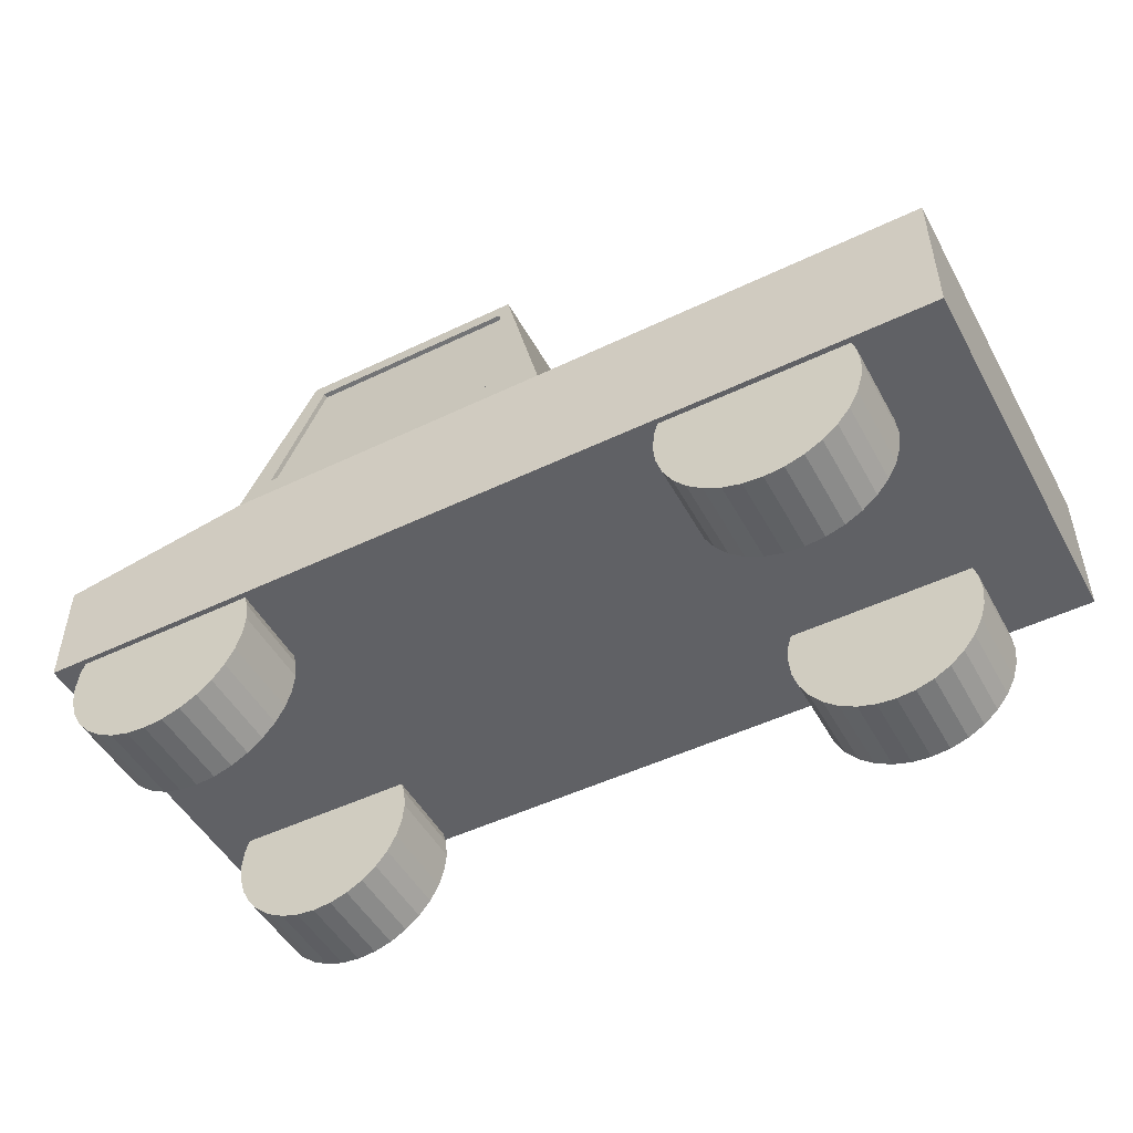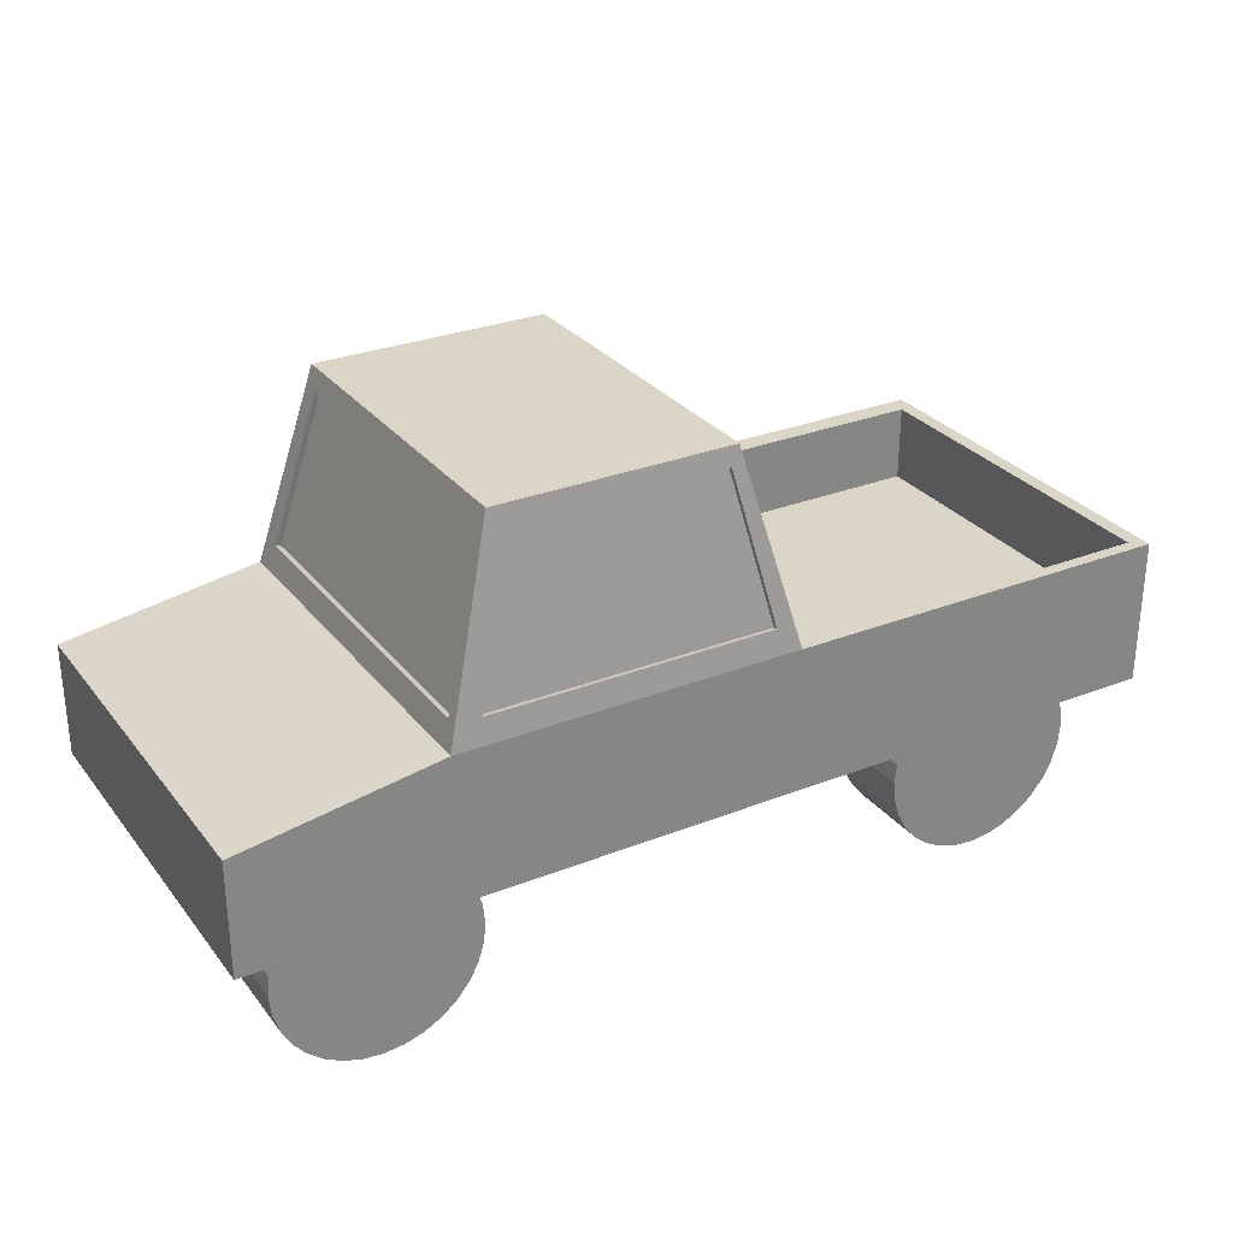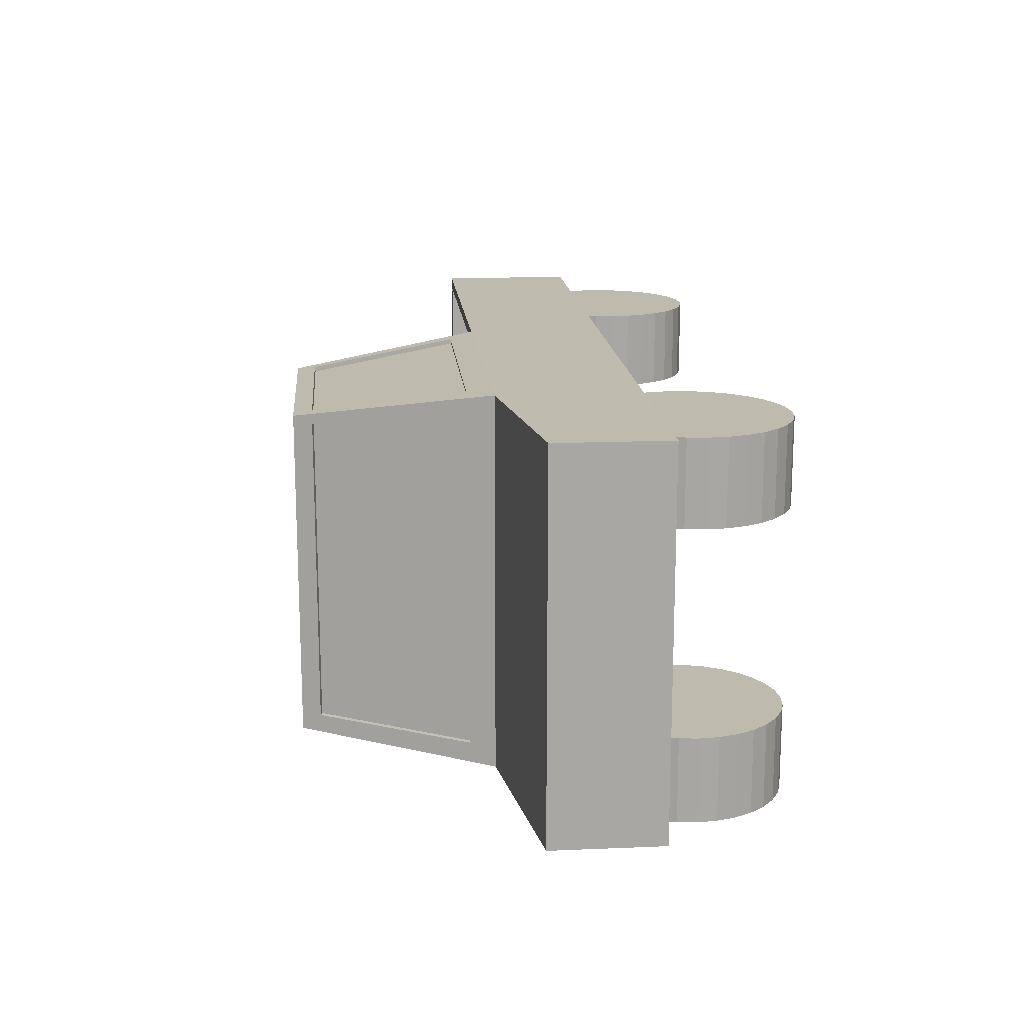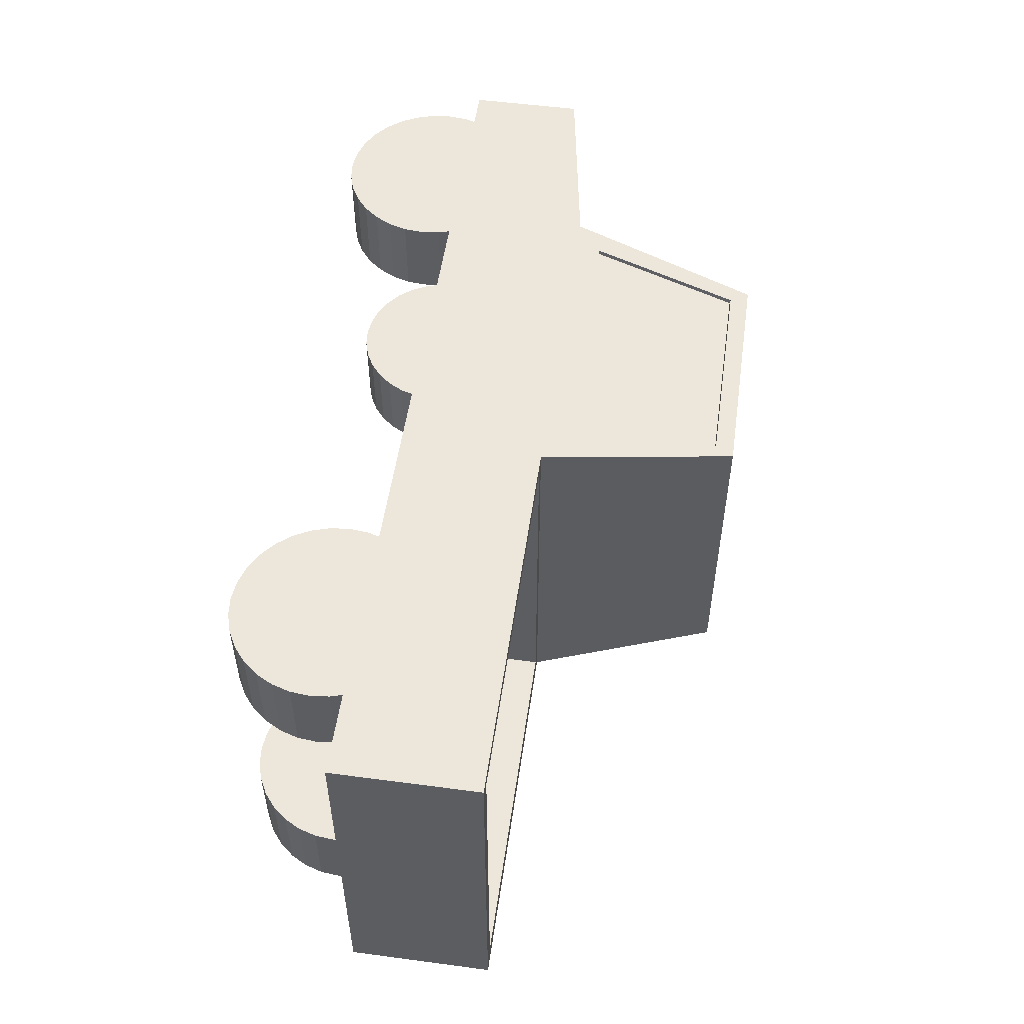
<metadata>
{"format":"obj","ext":"obj","renderer":"f3d","projection":"perspective","resolution":1024,"background":"white","views":[{"elev":-49.4,"azim":28.0,"up":"+Y"},{"elev":29.0,"azim":-30.4,"up":"+Y"},{"elev":15.9,"azim":-95.0,"up":"+Z"},{"elev":52.8,"azim":98.1,"up":"+Z"}]}
</metadata>
<code>
o Cube
v 1 0.74 -1.97
v 1 -0.74 -1.97
v 1 0.74 1.97
v 1 -0.74 1.97
v -1 0.4221 -1.97
v -1 -0.74 -1.97
v -1 0.4221 1.97
v -1 -0.74 1.97
v 4.442 0.74 -1.97
v 4.442 -0.74 -1.97
v 4.442 0.74 1.97
v 4.442 -0.74 1.97
v 8.424 0.74 -1.97
v 8.424 -0.74 -1.97
v 8.424 0.74 1.97
v 8.424 -0.74 1.97
v 1.53 2.728 -1.683
v 1.53 2.728 1.683
v 3.912 2.728 -1.683
v 3.912 2.728 1.683
v 1.263 -0.74 1.97
v 1.263 0.74 1.97
v 1.263 0.74 -1.97
v 1.263 -0.74 -1.97
v 1.711 2.728 1.683
v 1.711 2.728 -1.683
v 4.25 -0.74 1.97
v 4.25 0.74 -1.97
v 3.779 2.728 -1.683
v 4.25 0.74 1.97
v 4.25 -0.74 -1.97
v 3.779 2.728 1.683
v 3.962 2.539 -1.71
v 3.962 2.539 1.71
v 1.479 2.539 1.71
v 1.479 2.539 -1.71
v 1.669 2.539 -1.71
v 1.669 2.539 1.71
v 3.824 2.539 -1.71
v 3.824 2.539 1.71
v 4.373 0.9962 1.933
v 1.068 0.9962 1.933
v 1.068 0.9962 -1.933
v 4.373 0.9962 -1.933
v 1.32 0.9962 -1.933
v 1.32 0.9962 1.933
v 4.189 0.9962 -1.933
v 4.189 0.9962 1.933
v 1.32 0.9893 1.885
v 1.669 2.533 1.662
v 4.189 0.9893 1.885
v 3.824 2.533 1.662
v -1 -0.74 -1.756
v 1 0.74 -1.756
v -1 0.4221 -1.756
v 1 -0.74 -1.756
v 4.442 0.74 -1.756
v 4.442 -0.74 -1.756
v 8.424 0.74 -1.756
v 8.424 -0.74 -1.756
v 1.53 2.728 -1.5
v 3.912 2.728 -1.5
v 1.711 2.728 -1.5
v 1.263 -0.74 -1.756
v 3.779 2.728 -1.5
v 4.25 -0.74 -1.756
v 1.479 2.539 -1.524
v 3.962 2.539 -1.524
v 4.373 0.9962 -1.723
v 1.068 0.9962 -1.723
v -1 -0.74 1.846
v 1 0.74 1.846
v 4.442 0.74 1.846
v 8.424 0.74 1.846
v 1.53 2.728 1.577
v 3.912 2.728 1.577
v 1.263 -0.74 1.846
v 4.25 -0.74 1.846
v 3.962 2.539 1.603
v 4.373 0.9962 1.812
v -1 0.4221 1.846
v 1 -0.74 1.846
v 4.442 -0.74 1.846
v 8.424 -0.74 1.846
v 1.711 2.728 1.577
v 3.779 2.728 1.577
v 1.479 2.539 1.603
v 1.068 0.9962 1.812
v 1.532 2.525 1.603
v 1.532 2.525 -1.524
v 1.121 0.9821 1.812
v 1.121 0.9821 -1.723
v 1.32 0.9905 -1.894
v 1.669 2.534 -1.671
v 4.189 0.9905 -1.894
v 3.824 2.534 -1.671
v 4.58 0.74 1.97
v 4.58 0.74 -1.97
v 4.58 -0.74 -1.97
v 4.58 -0.74 1.97
v 4.58 -0.74 -1.756
v 4.58 0.74 -1.756
v 4.58 -0.74 1.846
v 4.58 0.74 1.846
v 8.27 0.74 1.97
v 8.27 -0.74 -1.756
v 8.27 0.74 -1.756
v 8.27 -0.74 1.846
v 8.27 0.74 1.846
v 8.27 0.74 -1.97
v 8.27 -0.74 -1.97
v 8.27 -0.74 1.97
v 4.58 -0.04776 1.846
v 4.58 -0.04776 -1.756
v 8.27 -0.04776 -1.756
v 8.27 -0.04776 1.846
f 72 81 7 3
f 4 3 7 8
f 53 55 5 6
f 71 82 4 8
f 30 27 12 11
f 6 5 1 2
f 109 105 15 74
f 31 28 9 10
f 66 31 10 58
f 68 33 19 62
f 84 74 15 16
f 111 110 13 14
f 106 111 14 60
f 105 112 16 15
f 86 32 20 76
f 40 34 20 32
f 87 35 18 75
f 37 36 17 26
f 39 37 26 29
f 35 38 25 18
f 75 18 25 85
f 56 2 24 64
f 2 1 23 24
f 3 4 21 22
f 33 39 29 19
f 38 40 32 25
f 85 25 32 86
f 64 24 31 66
f 24 23 28 31
f 22 21 27 30
f 46 48 51 49
f 44 47 39 33
f 42 46 38 35
f 39 47 95 96
f 45 43 36 37
f 88 42 35 87
f 48 41 34 40
f 69 44 33 68
f 57 9 44 69
f 30 11 41 48
f 72 3 42 88
f 23 1 43 45
f 28 23 45 47
f 3 22 46 42
f 9 28 47 44
f 22 30 48 46
f 48 40 52 51
f 38 46 49 50
f 40 38 50 52
f 1 54 70 43
f 73 57 69 80
f 80 69 68 79
f 43 70 67 36
f 77 64 66 78
f 26 63 65 29
f 82 56 64 77
f 17 61 63 26
f 36 67 61 17
f 29 65 62 19
f 108 106 60 84
f 14 13 59 60
f 79 68 62 76
f 78 66 58 83
f 110 107 59 13
f 6 2 56 53
f 71 81 55 53
f 1 5 55 54
f 8 7 81 71
f 27 78 83 12
f 34 79 76 20
f 112 108 84 16
f 4 82 77 21
f 21 77 78 27
f 41 80 79 34
f 11 73 80 41
f 54 72 88 70
f 87 67 90 89
f 63 85 86 65
f 61 75 85 63
f 67 87 75 61
f 65 86 76 62
f 60 59 74 84
f 107 109 74 59
f 53 56 82 71
f 54 55 81 72
f 67 70 92 90
f 88 87 89 91
f 70 88 91 92
f 47 45 93 95
f 45 37 94 93
f 37 39 96 94
f 57 73 104 102
f 12 83 103 100
f 9 57 102 98
f 83 58 101 103
f 11 12 100 97
f 58 10 99 101
f 10 9 98 99
f 73 11 97 104
f 104 109 116 113
f 100 103 108 112
f 98 102 107 110
f 103 101 106 108
f 97 100 112 105
f 101 99 111 106
f 99 98 110 111
f 104 97 105 109
f 114 113 116 115
f 107 102 114 115
f 102 104 113 114
f 109 107 115 116
f 49 51 52 50
f 92 91 89 90
f 95 93 94 96
o Cylinder
v -0.7093 -1.065 1.919
v -0.7108 -1.064 1.054
v -0.6901 -1.26 1.919
v -0.6916 -1.259 1.054
v -0.6332 -1.447 1.918
v -0.6347 -1.447 1.054
v -0.5408 -1.62 1.918
v -0.5423 -1.62 1.053
v -0.4164 -1.772 1.918
v -0.4179 -1.771 1.053
v -0.2649 -1.896 1.917
v -0.2664 -1.896 1.053
v -0.09201 -1.989 1.917
v -0.09351 -1.988 1.052
v 0.09558 -2.046 1.917
v 0.09409 -2.045 1.052
v 0.2907 -2.065 1.916
v 0.2892 -2.064 1.052
v 0.4858 -2.046 1.916
v 0.4843 -2.045 1.051
v 0.6734 -1.989 1.916
v 0.6719 -1.988 1.051
v 0.8462 -1.896 1.916
v 0.8447 -1.896 1.051
v 0.9978 -1.772 1.915
v 0.9963 -1.771 1.051
v 1.122 -1.62 1.915
v 1.121 -1.62 1.05
v 1.215 -1.447 1.915
v 1.213 -1.447 1.05
v 1.271 -1.26 1.915
v 1.27 -1.259 1.05
v 1.291 -1.065 1.915
v 1.289 -1.064 1.051
v 1.271 -0.8697 1.915
v 1.27 -0.8691 1.051
v 1.215 -0.6821 1.916
v 1.213 -0.6815 1.051
v 1.122 -0.5092 1.916
v 1.121 -0.5086 1.051
v 0.9978 -0.3577 1.916
v 0.9963 -0.3571 1.051
v 0.8462 -0.2333 1.917
v 0.8447 -0.2327 1.052
v 0.6734 -0.1409 1.917
v 0.6719 -0.1403 1.052
v 0.4858 -0.08399 1.917
v 0.4843 -0.08341 1.053
v 0.2907 -0.06478 1.918
v 0.2892 -0.06419 1.053
v 0.09558 -0.08399 1.918
v 0.09409 -0.08341 1.053
v -0.09201 -0.1409 1.918
v -0.09351 -0.1403 1.054
v -0.2649 -0.2333 1.919
v -0.2664 -0.2327 1.054
v -0.4164 -0.3577 1.919
v -0.4179 -0.3571 1.054
v -0.5408 -0.5092 1.919
v -0.5423 -0.5086 1.054
v -0.6332 -0.6821 1.919
v -0.6347 -0.6815 1.054
v -0.6901 -0.8697 1.919
v -0.6916 -0.8691 1.054
f 117 118 120 119
f 119 120 122 121
f 121 122 124 123
f 123 124 126 125
f 125 126 128 127
f 127 128 130 129
f 129 130 132 131
f 131 132 134 133
f 133 134 136 135
f 135 136 138 137
f 137 138 140 139
f 139 140 142 141
f 141 142 144 143
f 143 144 146 145
f 145 146 148 147
f 147 148 150 149
f 149 150 152 151
f 151 152 154 153
f 153 154 156 155
f 155 156 158 157
f 157 158 160 159
f 159 160 162 161
f 161 162 164 163
f 163 164 166 165
f 165 166 168 167
f 167 168 170 169
f 169 170 172 171
f 171 172 174 173
f 173 174 176 175
f 175 176 178 177
f 120 118 180 178 176 174 172 170 168 166 164 162 160 158 156 154 152 150 148 146 144 142 140 138 136 134 132 130 128 126 124 122
f 177 178 180 179
f 179 180 118 117
f 117 119 121 123 125 127 129 131 133 135 137 139 141 143 145 147 149 151 153 155 157 159 161 163 165 167 169 171 173 175 177 179
o Cylinder.001
v -0.7093 -1.065 -1.009
v -0.7108 -1.064 -1.874
v -0.6901 -1.26 -1.01
v -0.6916 -1.259 -1.874
v -0.6332 -1.447 -1.01
v -0.6347 -1.447 -1.875
v -0.5408 -1.62 -1.01
v -0.5423 -1.62 -1.875
v -0.4164 -1.772 -1.01
v -0.4179 -1.771 -1.875
v -0.2649 -1.896 -1.011
v -0.2664 -1.896 -1.876
v -0.09201 -1.989 -1.011
v -0.09351 -1.988 -1.876
v 0.09558 -2.046 -1.012
v 0.09409 -2.045 -1.876
v 0.2907 -2.065 -1.012
v 0.2892 -2.064 -1.877
v 0.4858 -2.046 -1.012
v 0.4843 -2.045 -1.877
v 0.6734 -1.989 -1.013
v 0.6719 -1.988 -1.877
v 0.8462 -1.896 -1.013
v 0.8447 -1.896 -1.878
v 0.9978 -1.772 -1.013
v 0.9963 -1.771 -1.878
v 1.122 -1.62 -1.013
v 1.121 -1.62 -1.878
v 1.215 -1.447 -1.013
v 1.213 -1.447 -1.878
v 1.271 -1.26 -1.013
v 1.27 -1.259 -1.878
v 1.291 -1.065 -1.013
v 1.289 -1.064 -1.878
v 1.271 -0.8697 -1.013
v 1.27 -0.8691 -1.878
v 1.215 -0.6821 -1.013
v 1.213 -0.6815 -1.877
v 1.122 -0.5092 -1.012
v 1.121 -0.5086 -1.877
v 0.9978 -0.3577 -1.012
v 0.9963 -0.3571 -1.877
v 0.8462 -0.2333 -1.012
v 0.8447 -0.2327 -1.876
v 0.6734 -0.1409 -1.011
v 0.6719 -0.1403 -1.876
v 0.4858 -0.08399 -1.011
v 0.4843 -0.08341 -1.876
v 0.2907 -0.06478 -1.011
v 0.2892 -0.06419 -1.875
v 0.09558 -0.08399 -1.01
v 0.09409 -0.08341 -1.875
v -0.09201 -0.1409 -1.01
v -0.09351 -0.1403 -1.875
v -0.2649 -0.2333 -1.01
v -0.2664 -0.2327 -1.874
v -0.4164 -0.3577 -1.01
v -0.4179 -0.3571 -1.874
v -0.5408 -0.5092 -1.009
v -0.5423 -0.5086 -1.874
v -0.6332 -0.6821 -1.009
v -0.6347 -0.6815 -1.874
v -0.6901 -0.8697 -1.009
v -0.6916 -0.8691 -1.874
f 181 182 184 183
f 183 184 186 185
f 185 186 188 187
f 187 188 190 189
f 189 190 192 191
f 191 192 194 193
f 193 194 196 195
f 195 196 198 197
f 197 198 200 199
f 199 200 202 201
f 201 202 204 203
f 203 204 206 205
f 205 206 208 207
f 207 208 210 209
f 209 210 212 211
f 211 212 214 213
f 213 214 216 215
f 215 216 218 217
f 217 218 220 219
f 219 220 222 221
f 221 222 224 223
f 223 224 226 225
f 225 226 228 227
f 227 228 230 229
f 229 230 232 231
f 231 232 234 233
f 233 234 236 235
f 235 236 238 237
f 237 238 240 239
f 239 240 242 241
f 184 182 244 242 240 238 236 234 232 230 228 226 224 222 220 218 216 214 212 210 208 206 204 202 200 198 196 194 192 190 188 186
f 241 242 244 243
f 243 244 182 181
f 181 183 185 187 189 191 193 195 197 199 201 203 205 207 209 211 213 215 217 219 221 223 225 227 229 231 233 235 237 239 241 243
o Cylinder.003
v 5.599 -1.065 1.919
v 5.597 -1.064 1.054
v 5.618 -1.26 1.919
v 5.617 -1.259 1.054
v 5.675 -1.447 1.918
v 5.673 -1.447 1.054
v 5.767 -1.62 1.918
v 5.766 -1.62 1.053
v 5.892 -1.772 1.918
v 5.89 -1.771 1.053
v 6.043 -1.896 1.917
v 6.042 -1.896 1.053
v 6.216 -1.989 1.917
v 6.215 -1.988 1.052
v 6.404 -2.046 1.917
v 6.402 -2.045 1.052
v 6.599 -2.065 1.916
v 6.597 -2.064 1.052
v 6.794 -2.046 1.916
v 6.792 -2.045 1.051
v 6.982 -1.989 1.916
v 6.98 -1.988 1.051
v 7.154 -1.896 1.916
v 7.153 -1.896 1.051
v 7.306 -1.772 1.915
v 7.304 -1.771 1.051
v 7.43 -1.62 1.915
v 7.429 -1.62 1.05
v 7.523 -1.447 1.915
v 7.521 -1.447 1.05
v 7.58 -1.26 1.915
v 7.578 -1.259 1.05
v 7.599 -1.065 1.915
v 7.597 -1.064 1.051
v 7.58 -0.8697 1.915
v 7.578 -0.8691 1.051
v 7.523 -0.6821 1.916
v 7.521 -0.6815 1.051
v 7.43 -0.5092 1.916
v 7.429 -0.5086 1.051
v 7.306 -0.3577 1.916
v 7.304 -0.3571 1.051
v 7.154 -0.2333 1.917
v 7.153 -0.2327 1.052
v 6.982 -0.1409 1.917
v 6.98 -0.1403 1.052
v 6.794 -0.08399 1.917
v 6.792 -0.08341 1.053
v 6.599 -0.06478 1.918
v 6.597 -0.06419 1.053
v 6.404 -0.08399 1.918
v 6.402 -0.08341 1.053
v 6.216 -0.1409 1.918
v 6.215 -0.1403 1.054
v 6.043 -0.2333 1.919
v 6.042 -0.2327 1.054
v 5.892 -0.3577 1.919
v 5.89 -0.3571 1.054
v 5.767 -0.5092 1.919
v 5.766 -0.5086 1.054
v 5.675 -0.6821 1.919
v 5.673 -0.6815 1.054
v 5.618 -0.8697 1.919
v 5.617 -0.8691 1.054
f 245 246 248 247
f 247 248 250 249
f 249 250 252 251
f 251 252 254 253
f 253 254 256 255
f 255 256 258 257
f 257 258 260 259
f 259 260 262 261
f 261 262 264 263
f 263 264 266 265
f 265 266 268 267
f 267 268 270 269
f 269 270 272 271
f 271 272 274 273
f 273 274 276 275
f 275 276 278 277
f 277 278 280 279
f 279 280 282 281
f 281 282 284 283
f 283 284 286 285
f 285 286 288 287
f 287 288 290 289
f 289 290 292 291
f 291 292 294 293
f 293 294 296 295
f 295 296 298 297
f 297 298 300 299
f 299 300 302 301
f 301 302 304 303
f 303 304 306 305
f 248 246 308 306 304 302 300 298 296 294 292 290 288 286 284 282 280 278 276 274 272 270 268 266 264 262 260 258 256 254 252 250
f 305 306 308 307
f 307 308 246 245
f 245 247 249 251 253 255 257 259 261 263 265 267 269 271 273 275 277 279 281 283 285 287 289 291 293 295 297 299 301 303 305 307
o Cylinder.002
v 5.599 -1.065 -1.009
v 5.597 -1.064 -1.874
v 5.618 -1.26 -1.01
v 5.617 -1.259 -1.874
v 5.675 -1.447 -1.01
v 5.673 -1.447 -1.875
v 5.767 -1.62 -1.01
v 5.766 -1.62 -1.875
v 5.892 -1.772 -1.01
v 5.89 -1.771 -1.875
v 6.043 -1.896 -1.011
v 6.042 -1.896 -1.876
v 6.216 -1.989 -1.011
v 6.215 -1.988 -1.876
v 6.404 -2.046 -1.012
v 6.402 -2.045 -1.876
v 6.599 -2.065 -1.012
v 6.597 -2.064 -1.877
v 6.794 -2.046 -1.012
v 6.792 -2.045 -1.877
v 6.982 -1.989 -1.013
v 6.98 -1.988 -1.877
v 7.154 -1.896 -1.013
v 7.153 -1.896 -1.878
v 7.306 -1.772 -1.013
v 7.304 -1.771 -1.878
v 7.43 -1.62 -1.013
v 7.429 -1.62 -1.878
v 7.523 -1.447 -1.013
v 7.521 -1.447 -1.878
v 7.58 -1.26 -1.013
v 7.578 -1.259 -1.878
v 7.599 -1.065 -1.013
v 7.597 -1.064 -1.878
v 7.58 -0.8697 -1.013
v 7.578 -0.8691 -1.878
v 7.523 -0.6821 -1.013
v 7.521 -0.6815 -1.877
v 7.43 -0.5092 -1.012
v 7.429 -0.5086 -1.877
v 7.306 -0.3577 -1.012
v 7.304 -0.3571 -1.877
v 7.154 -0.2333 -1.012
v 7.153 -0.2327 -1.876
v 6.982 -0.1409 -1.011
v 6.98 -0.1403 -1.876
v 6.794 -0.08399 -1.011
v 6.792 -0.08341 -1.876
v 6.599 -0.06478 -1.011
v 6.597 -0.06419 -1.875
v 6.404 -0.08399 -1.01
v 6.402 -0.08341 -1.875
v 6.216 -0.1409 -1.01
v 6.215 -0.1403 -1.875
v 6.043 -0.2333 -1.01
v 6.042 -0.2327 -1.874
v 5.892 -0.3577 -1.01
v 5.89 -0.3571 -1.874
v 5.767 -0.5092 -1.009
v 5.766 -0.5086 -1.874
v 5.675 -0.6821 -1.009
v 5.673 -0.6815 -1.874
v 5.618 -0.8697 -1.009
v 5.617 -0.8691 -1.874
f 309 310 312 311
f 311 312 314 313
f 313 314 316 315
f 315 316 318 317
f 317 318 320 319
f 319 320 322 321
f 321 322 324 323
f 323 324 326 325
f 325 326 328 327
f 327 328 330 329
f 329 330 332 331
f 331 332 334 333
f 333 334 336 335
f 335 336 338 337
f 337 338 340 339
f 339 340 342 341
f 341 342 344 343
f 343 344 346 345
f 345 346 348 347
f 347 348 350 349
f 349 350 352 351
f 351 352 354 353
f 353 354 356 355
f 355 356 358 357
f 357 358 360 359
f 359 360 362 361
f 361 362 364 363
f 363 364 366 365
f 365 366 368 367
f 367 368 370 369
f 312 310 372 370 368 366 364 362 360 358 356 354 352 350 348 346 344 342 340 338 336 334 332 330 328 326 324 322 320 318 316 314
f 369 370 372 371
f 371 372 310 309
f 309 311 313 315 317 319 321 323 325 327 329 331 333 335 337 339 341 343 345 347 349 351 353 355 357 359 361 363 365 367 369 371

</code>
